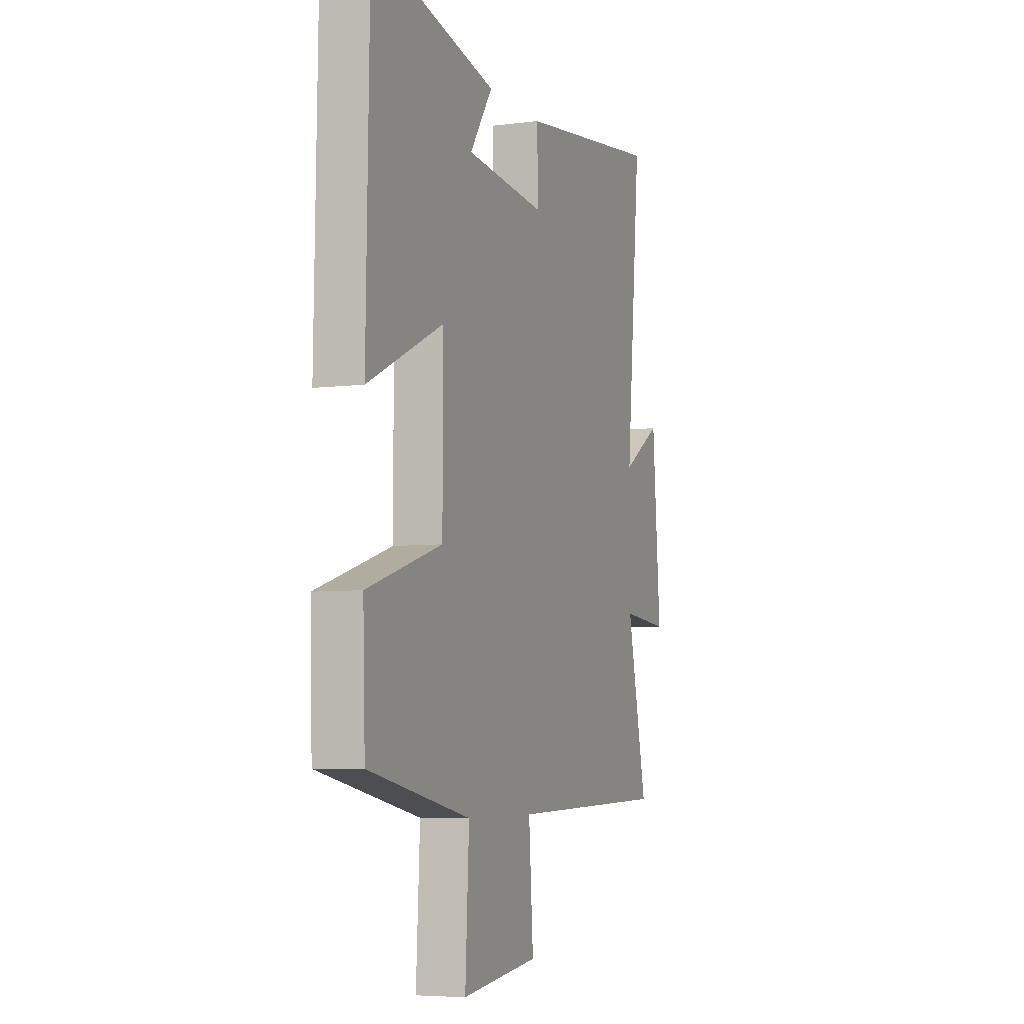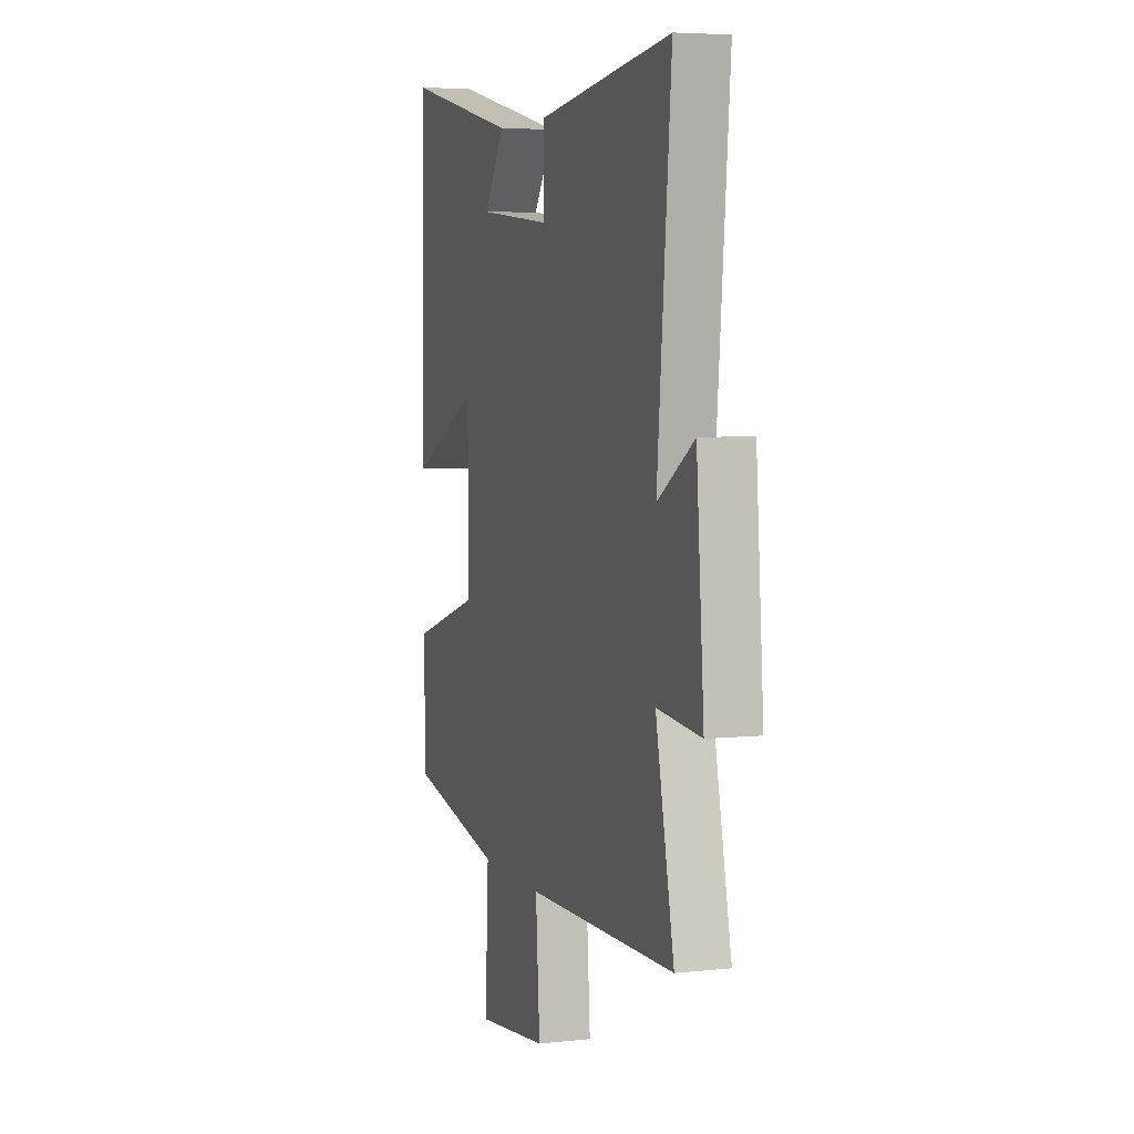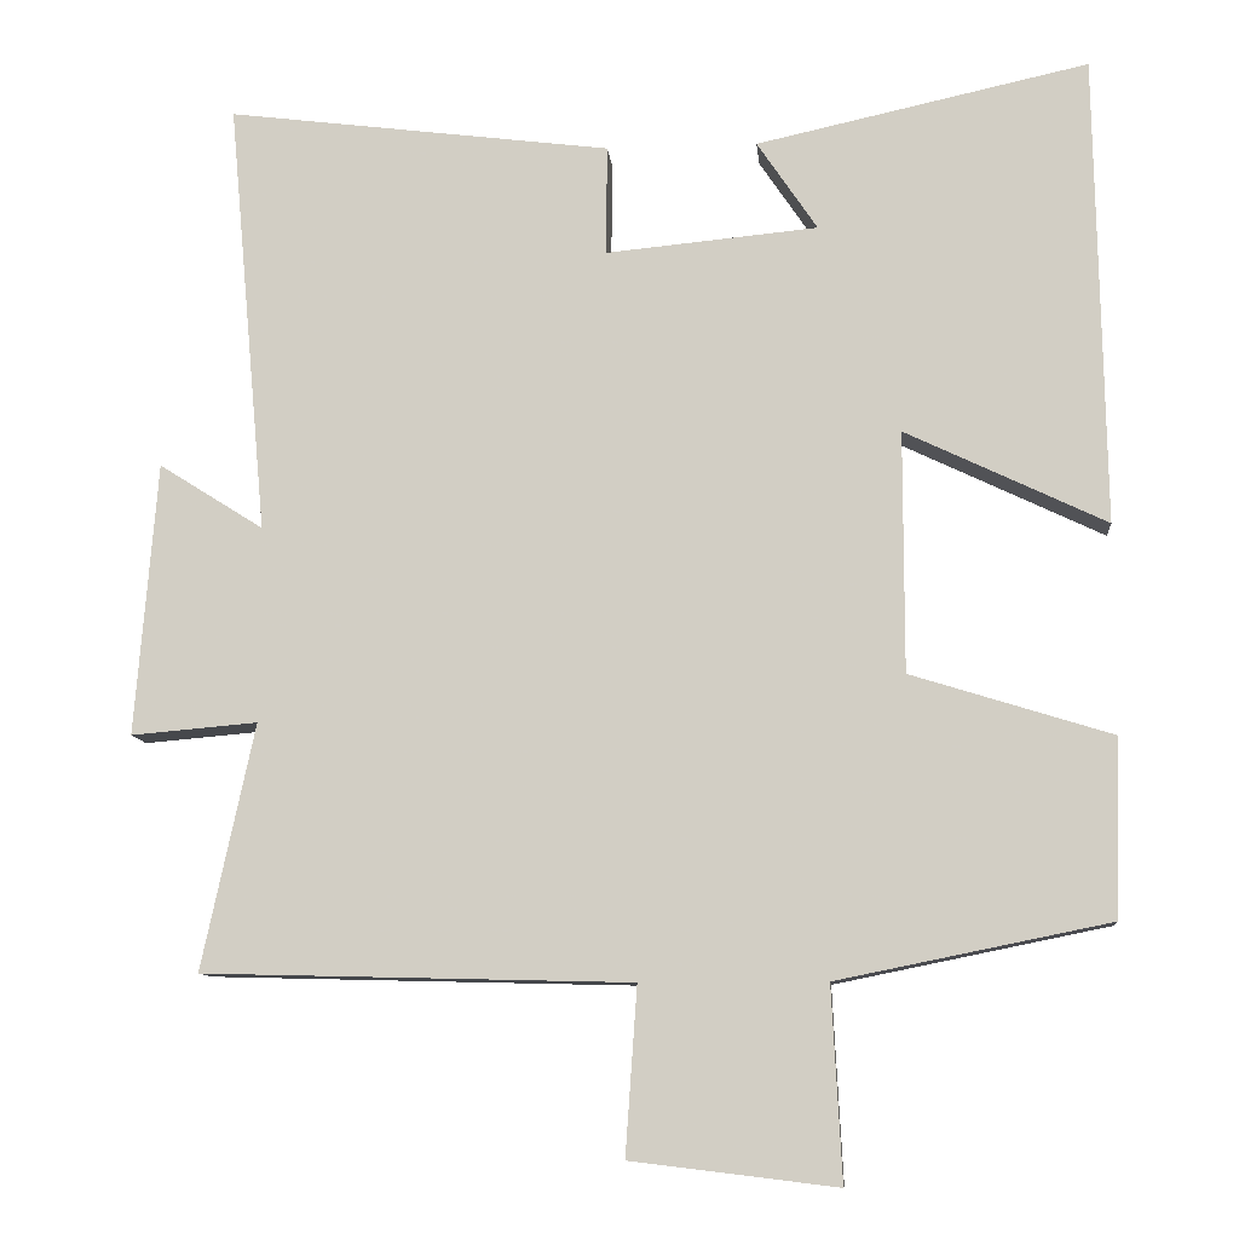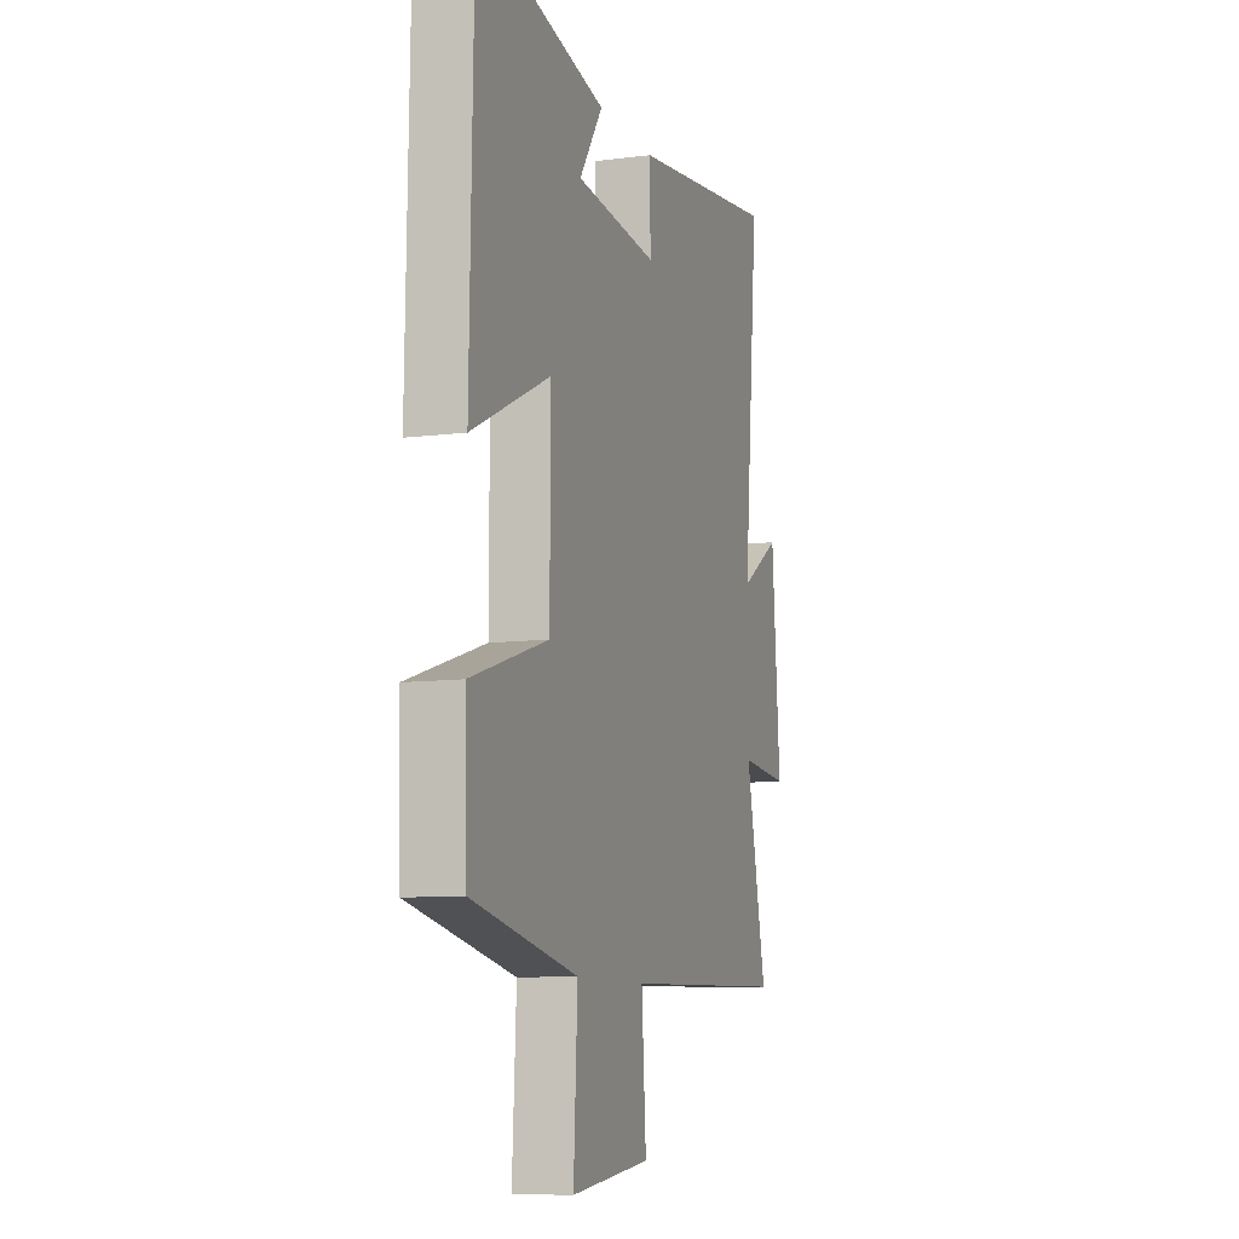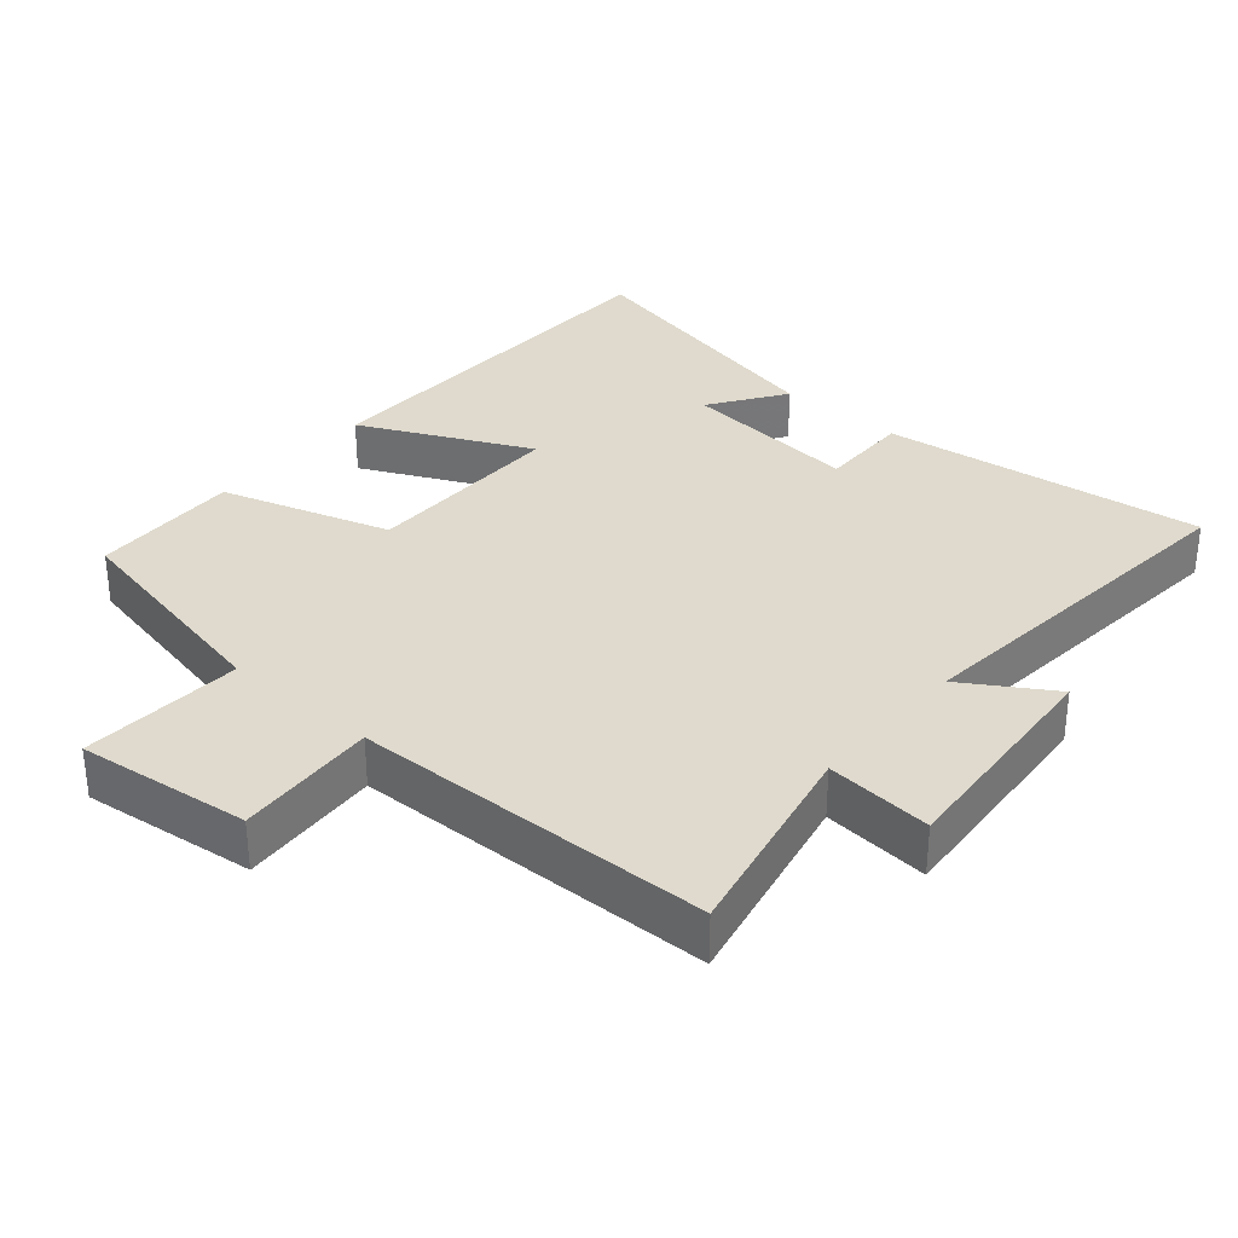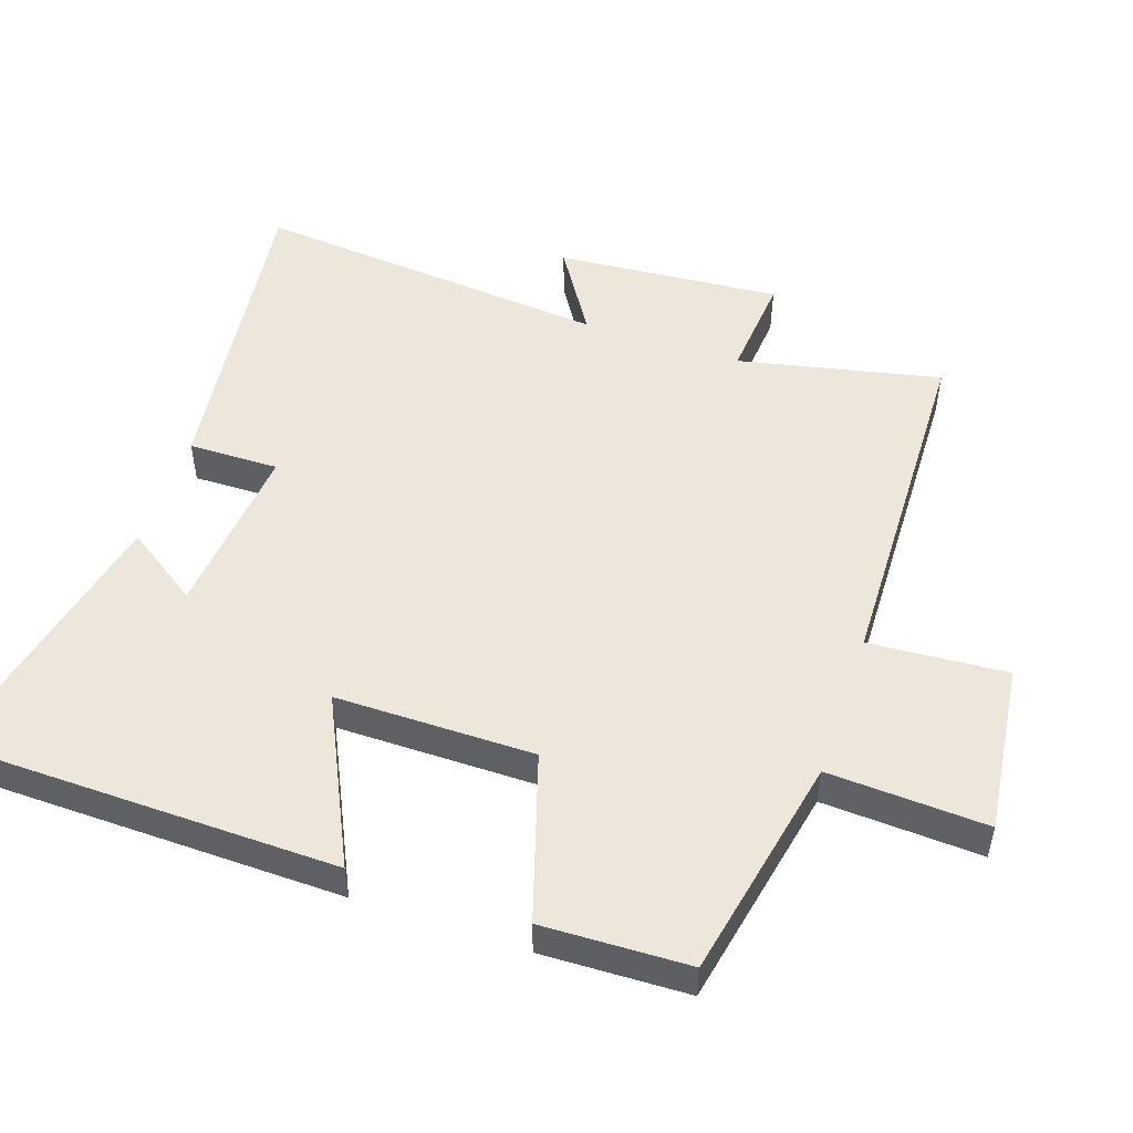
<metadata>
{"format":"obj","ext":"obj","renderer":"f3d","projection":"perspective","resolution":1024,"background":"white","views":[{"elev":-5.9,"azim":111.4,"up":"+Z"},{"elev":5.3,"azim":-108.4,"up":"+Z"},{"elev":-10.3,"azim":5.2,"up":"+Z"},{"elev":-9.3,"azim":108.7,"up":"+Z"},{"elev":32.9,"azim":-139.2,"up":"+Y"},{"elev":50.9,"azim":108.7,"up":"+Y"}]}
</metadata>
<code>
v 0.493 0.07 -0.434
v 0.168 0.07 -0.5
v 0.18 0.07 -0.73
v -0.066 0.07 -0.7
v -0.052 0.07 -0.5
v -0.563 0.07 -0.487
v -0.5 0.07 -0.194
v -0.651 0.07 -0.207
v -0.625 0.07 0.119
v -0.5 0.07 0.04
v -0.547 0.07 0.559
v -0.087 0.07 0.5
v -0.089 0.07 0.369
v 0.165 0.07 0.393
v 0.093 0.07 0.5
v 0.49 0.07 0.587
v 0.5 0.07 0.026
v 0.26 0.07 0.141
v 0.26 0.07 -0.147
v 0.5 0.07 -0.222
v 0.493 0 -0.434
v 0.168 0 -0.5
v 0.18 0 -0.73
v -0.066 0 -0.7
v -0.052 0 -0.5
v -0.563 0 -0.487
v -0.5 0 -0.194
v -0.651 0 -0.207
v -0.625 0 0.119
v -0.5 0 0.04
v -0.547 0 0.559
v -0.087 0 0.5
v -0.089 0 0.369
v 0.165 0 0.393
v 0.093 0 0.5
v 0.49 0 0.587
v 0.5 0 0.026
v 0.26 0 0.141
v 0.26 0 -0.147
v 0.5 0 -0.222
f 19 20 1 2
f 18 19 2
f 16 17 18
f 14 15 16
f 14 16 18
f 13 14 18 2
f 10 11 12 13
f 7 8 9 10
f 7 10 13 2
f 5 6 7 2
f 2 3 4 5
f 22 21 40 39
f 22 39 38
f 38 37 36
f 36 35 34
f 38 36 34
f 22 38 34 33
f 33 32 31 30
f 30 29 28 27
f 22 33 30 27
f 22 27 26 25
f 25 24 23 22
f 1 21 22 2
f 2 22 23 3
f 3 23 24 4
f 4 24 25 5
f 5 25 26 6
f 6 26 27 7
f 7 27 28 8
f 8 28 29 9
f 9 29 30 10
f 10 30 31 11
f 11 31 32 12
f 12 32 33 13
f 13 33 34 14
f 14 34 35 15
f 15 35 36 16
f 16 36 37 17
f 17 37 38 18
f 18 38 39 19
f 19 39 40 20
f 20 40 21 1

</code>
